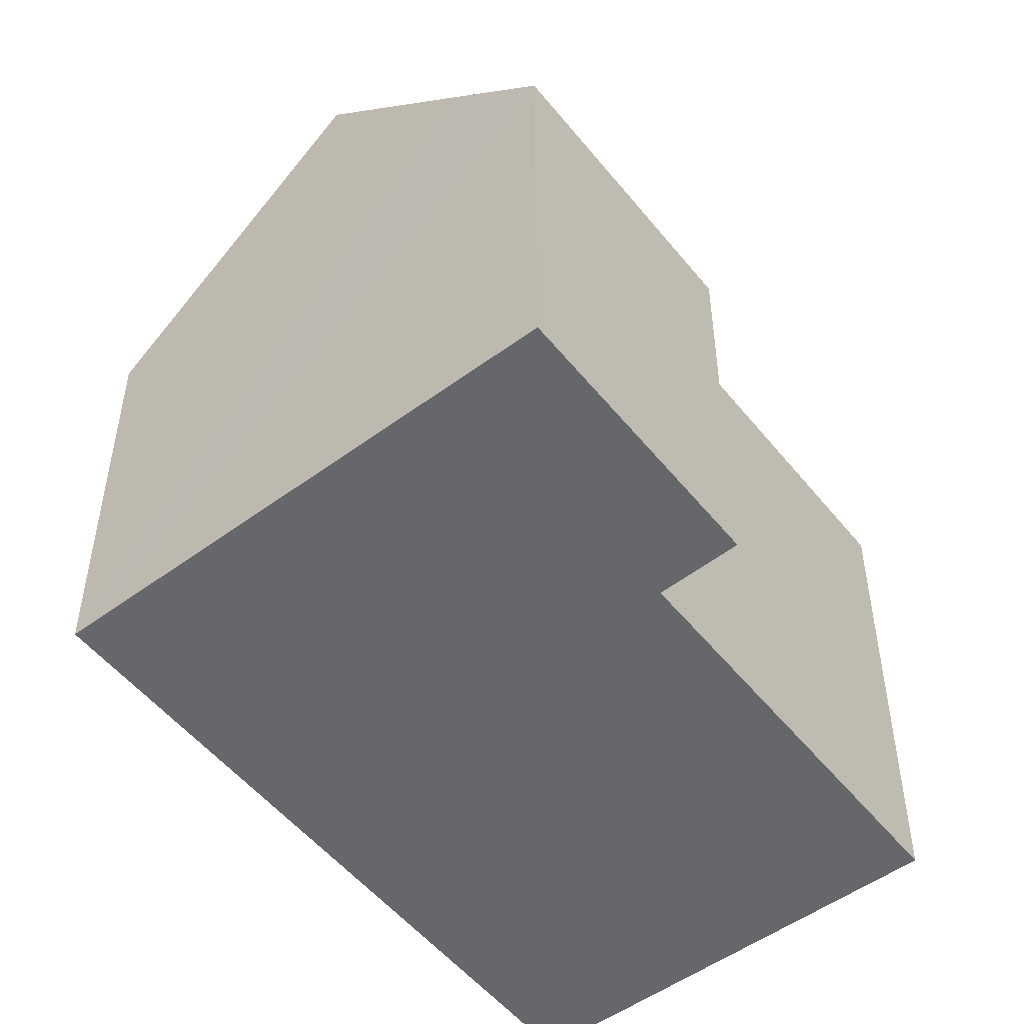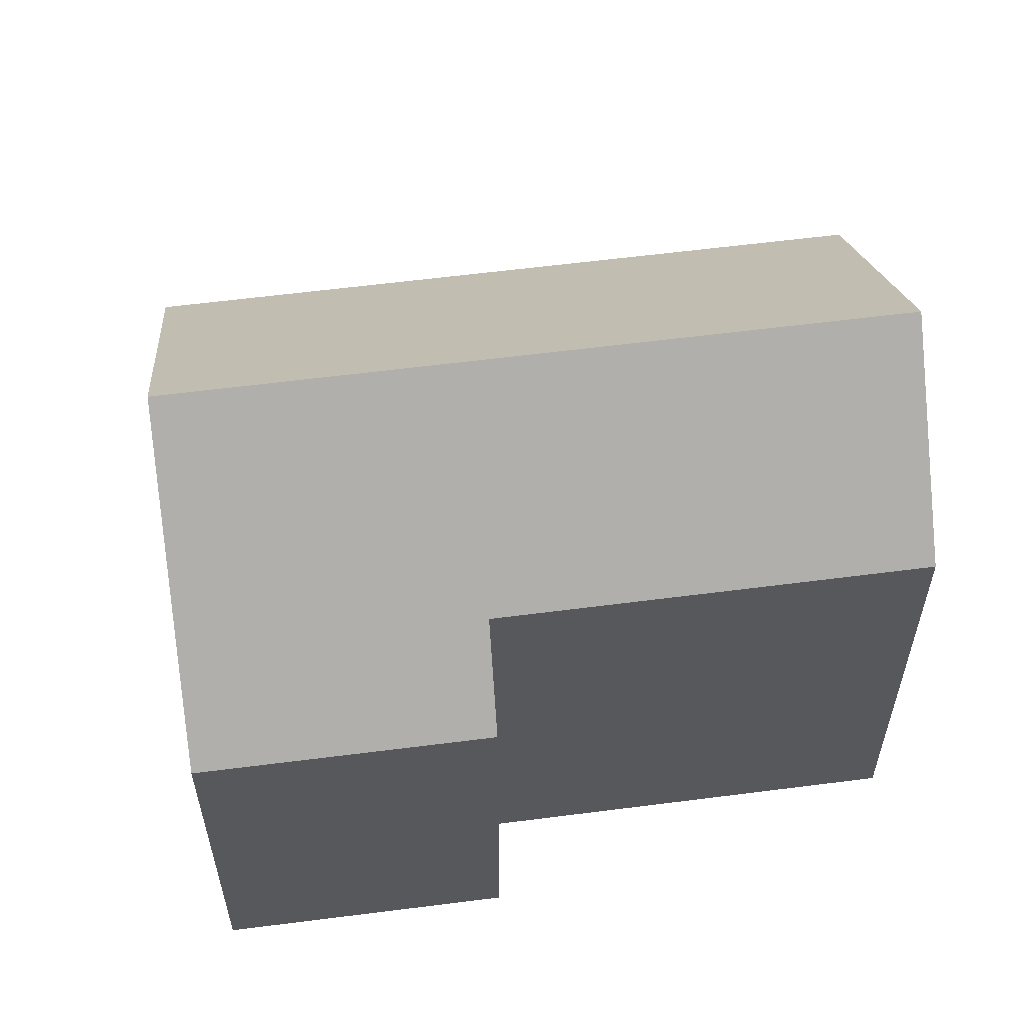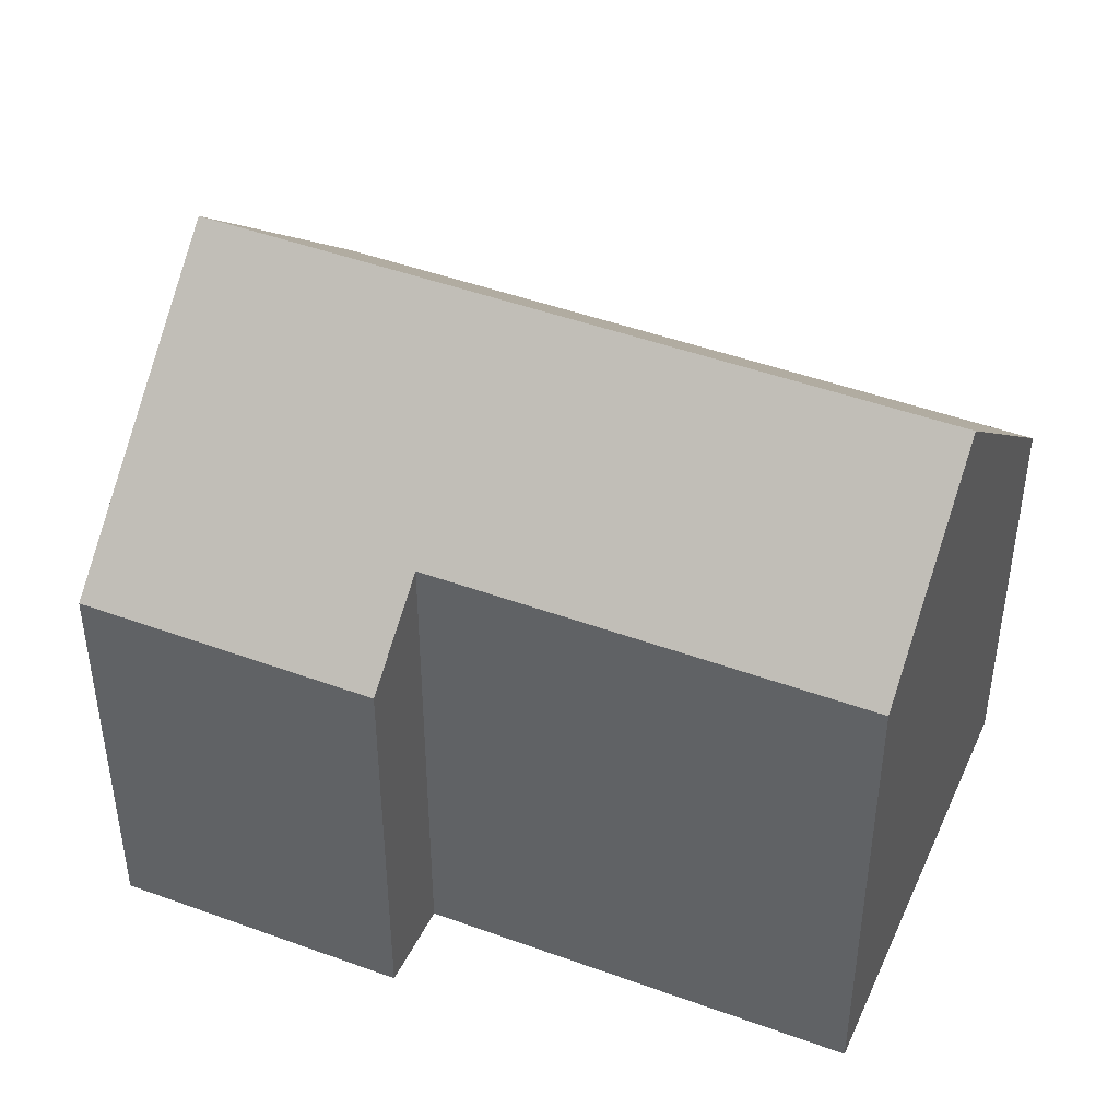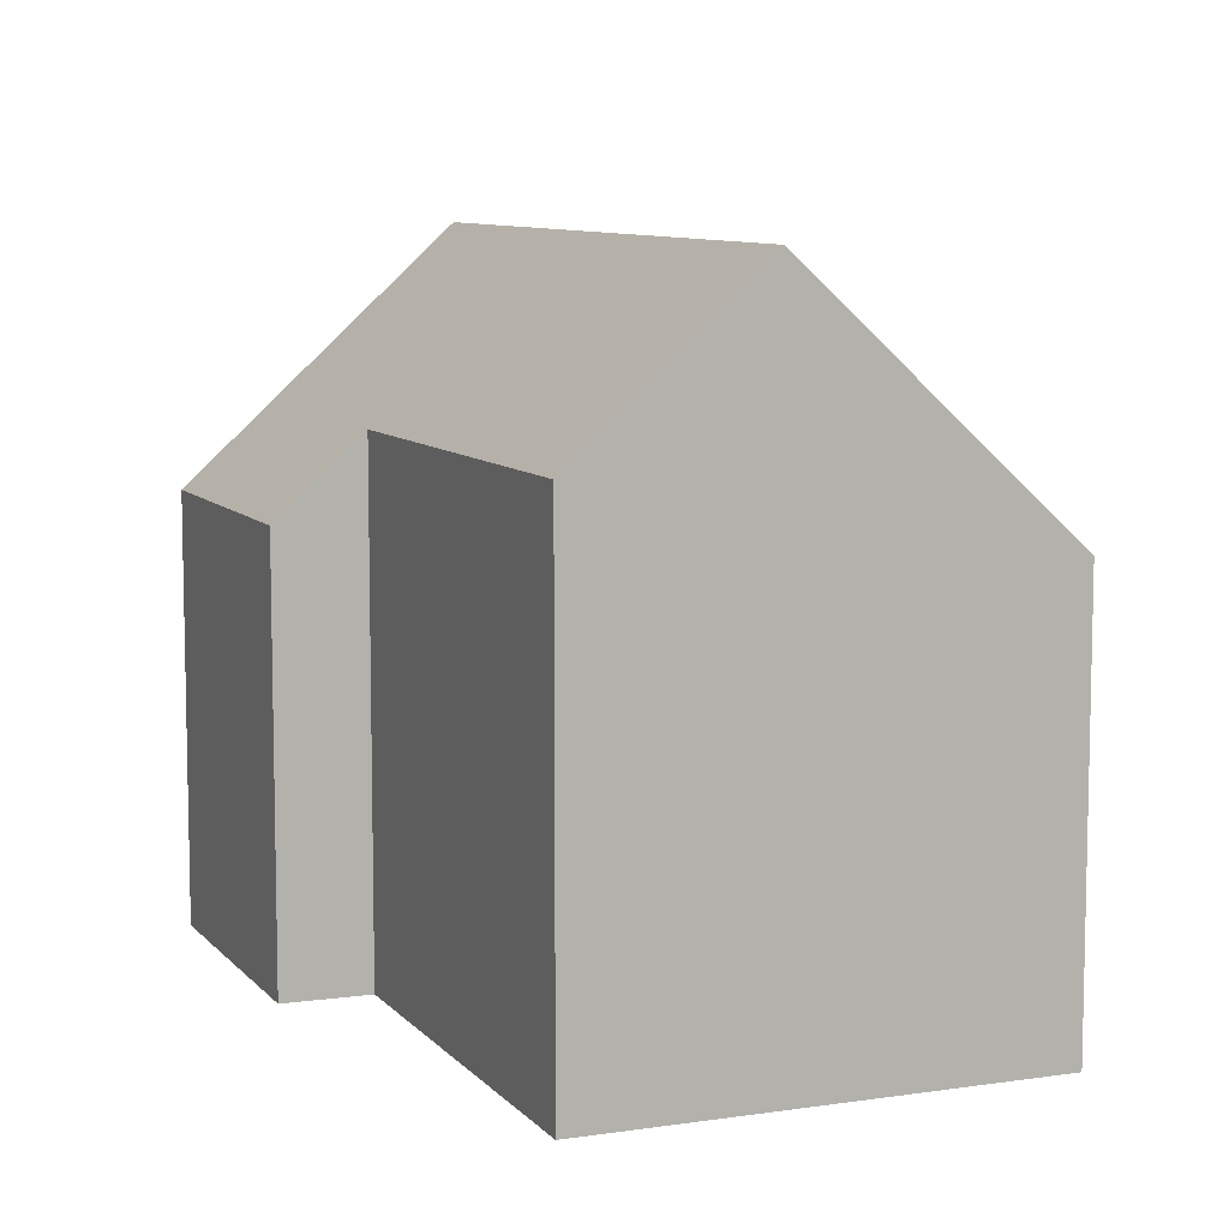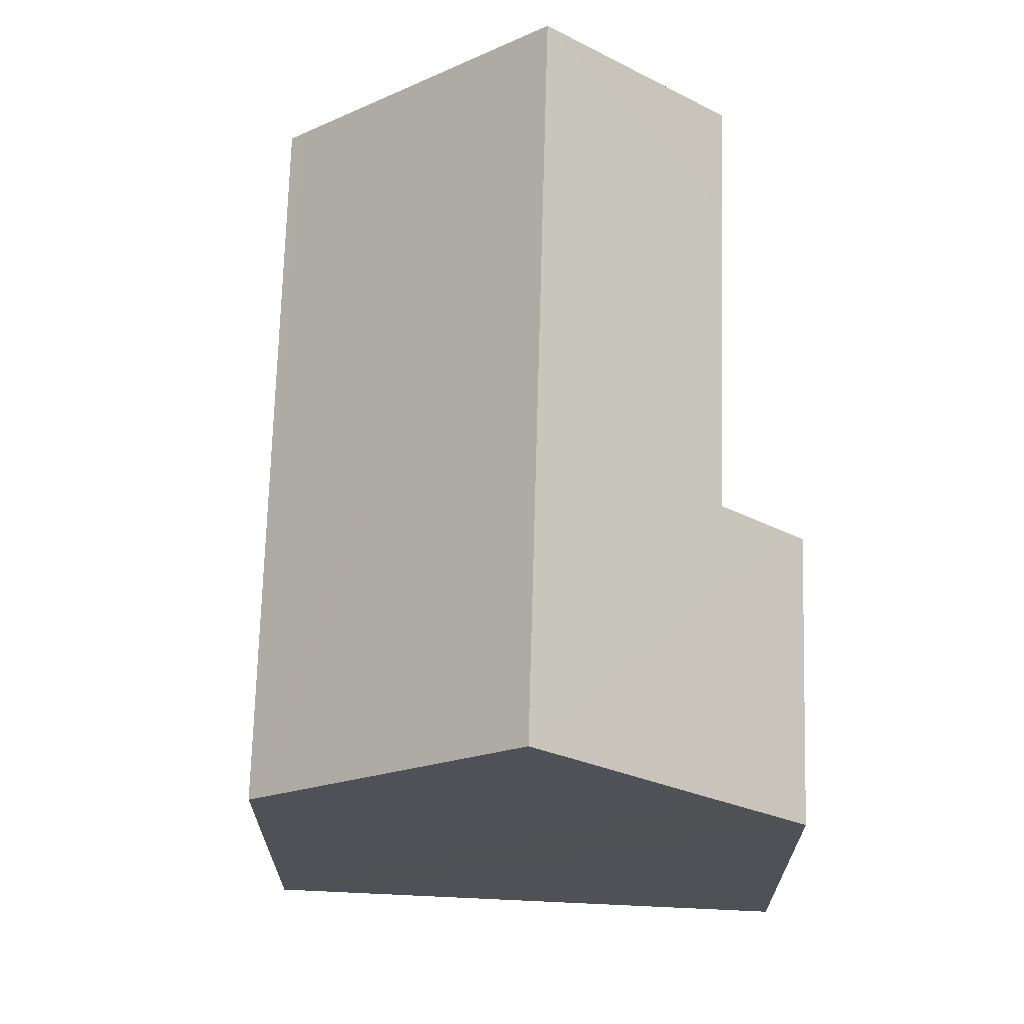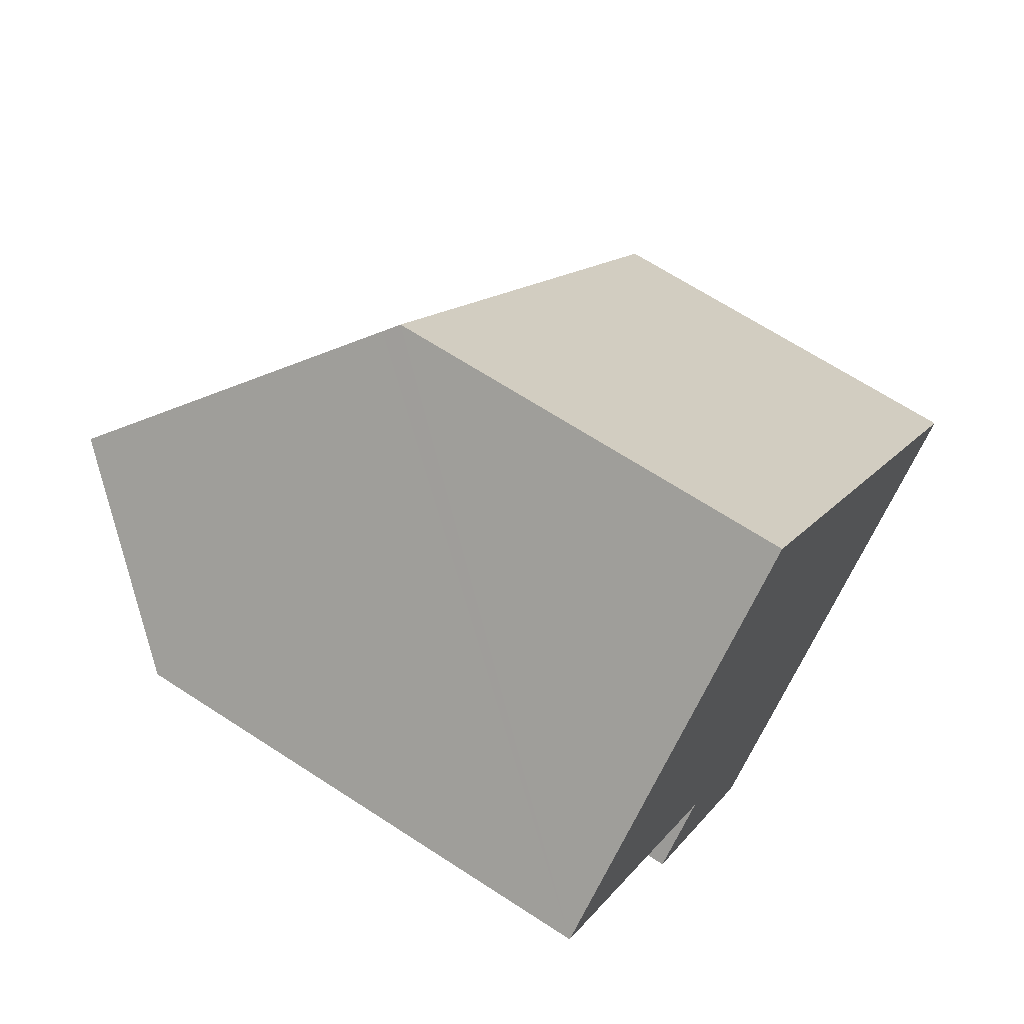
<metadata>
{"format":"obj","ext":"obj","renderer":"f3d","projection":"perspective","resolution":1024,"background":"white","views":[{"elev":-52.1,"azim":177.6,"up":"+Y"},{"elev":60.1,"azim":-137.5,"up":"+Y"},{"elev":46.2,"azim":-107.3,"up":"+Y"},{"elev":8.7,"azim":-62.6,"up":"+Y"},{"elev":69.7,"azim":141.6,"up":"+Y"},{"elev":66.7,"azim":-56.8,"up":"+Z"}]}
</metadata>
<code>
v  3.651 17.39 3.115
v  20.93 11.31 -7.067
v  15.88 17.39 -11.46
v  20.95 11.28 -7.048
v  21.22 10.95 -6.807
v  19.84 10.95 -5.162
v  17.94 10.95 -2.896
v  8.736 11.31 7.454
v  9.032 10.96 7.707
v  10.55 10.96 -16.11
v  5.595 10.95 -10.21
v  12.41 13.2 -14.49
v  5.938 11.37 -9.902
v  7.278 13.02 -8.683
v  3.365 13.02 -4.015
v  1.836 13.02 -2.191
v  0 13.03 7.976e-16
v  0 0 0
v  1.836 1.342e-16 -2.191
v  7.278 5.317e-16 -8.683
v  3.365 2.458e-16 -4.015
v  10.55 9.863e-16 -16.11
v  5.595 6.254e-16 -10.21
v  3.651 -1.907e-16 3.115
v  9.032 -4.719e-16 7.707
v  8.736 -4.564e-16 7.454
v  5.938 6.063e-16 -9.902
v  17.94 1.773e-16 -2.896
v  19.84 3.161e-16 -5.162
v  21.22 4.168e-16 -6.807
v  20.93 4.327e-16 -7.067
v  20.95 4.316e-16 -7.048
v  15.88 7.019e-16 -11.46
v  12.41 8.873e-16 -14.49
g defaultobject
f 1 2 3
f 2 1 4
f 4 1 5
f 5 1 6
f 6 1 7
f 7 1 8
f 7 8 9
f 10 11 12
f 3 12 11
f 13 3 11
f 14 3 13
f 1 3 14
f 15 1 14
f 16 1 15
f 17 1 16
f 16 18 17
f 18 16 15
f 18 15 14
f 18 14 19
f 19 14 20
f 19 20 21
f 22 11 10
f 11 22 23
f 17 8 1
f 8 17 18
f 8 18 9
f 9 18 24
f 9 24 25
f 25 24 26
f 13 20 14
f 20 13 11
f 20 11 23
f 20 23 27
f 25 7 9
f 7 25 28
f 7 28 6
f 6 28 5
f 5 28 29
f 5 29 30
f 2 12 3
f 12 2 4
f 12 4 5
f 12 5 30
f 12 30 10
f 10 30 31
f 10 31 22
f 31 30 32
f 22 31 33
f 22 33 34
f 34 23 22
f 23 34 33
f 23 33 27
f 27 33 20
f 20 33 21
f 21 33 31
f 21 31 19
f 19 31 18
f 18 31 24
f 24 31 32
f 24 32 30
f 24 30 29
f 24 29 28
f 24 28 26
f 26 28 25

</code>
